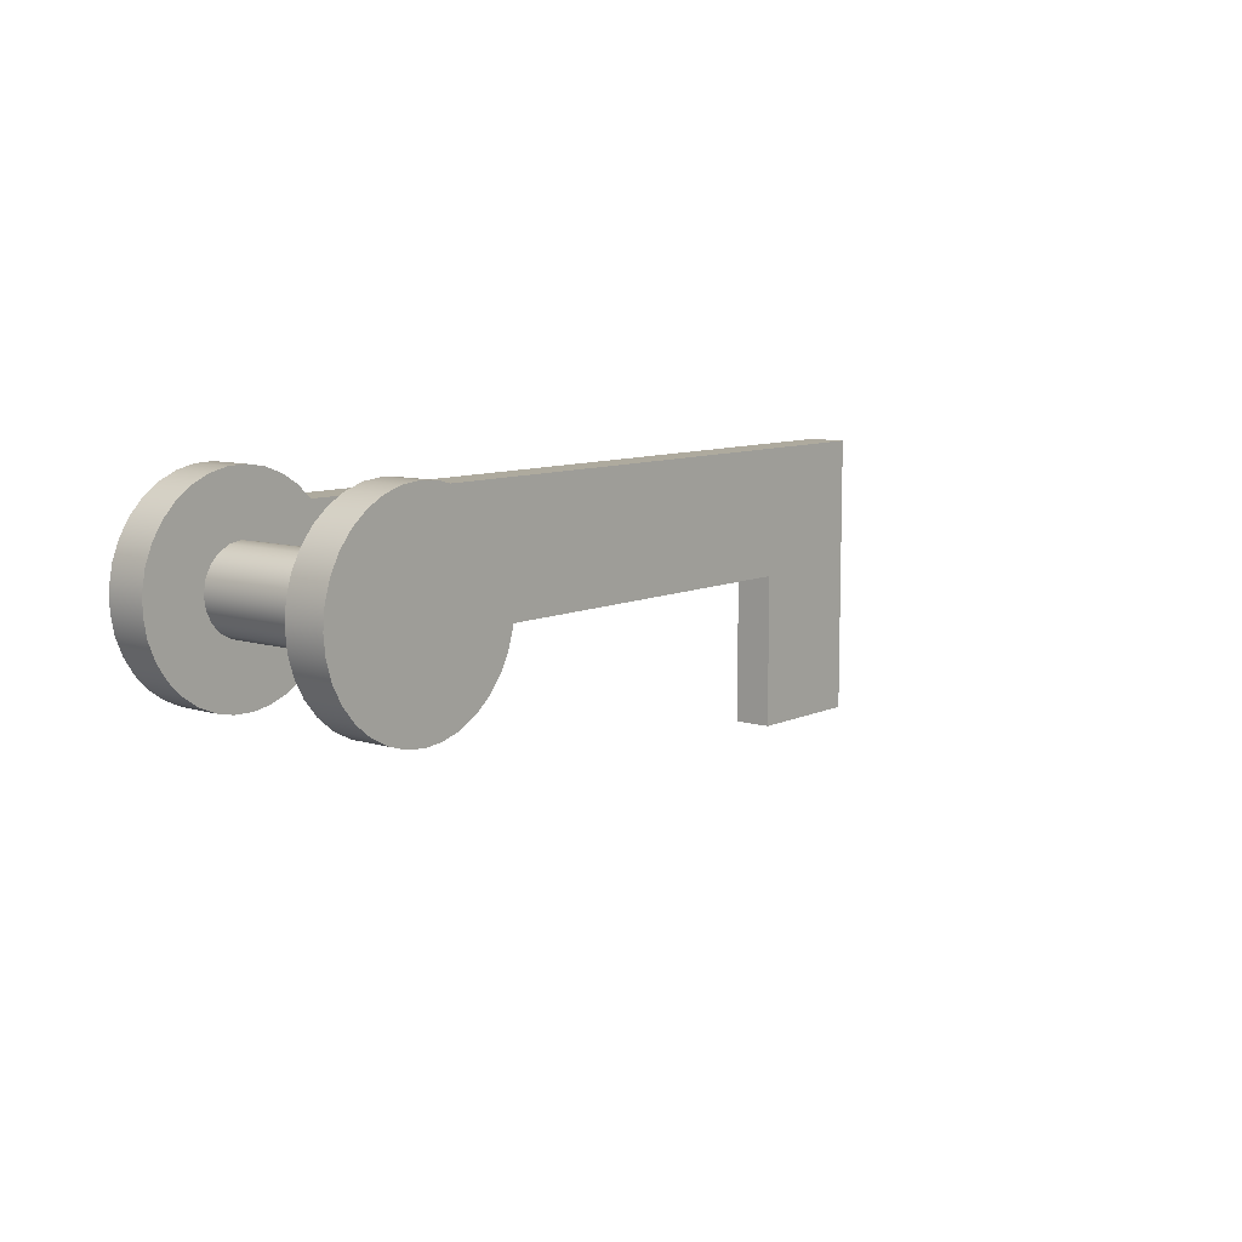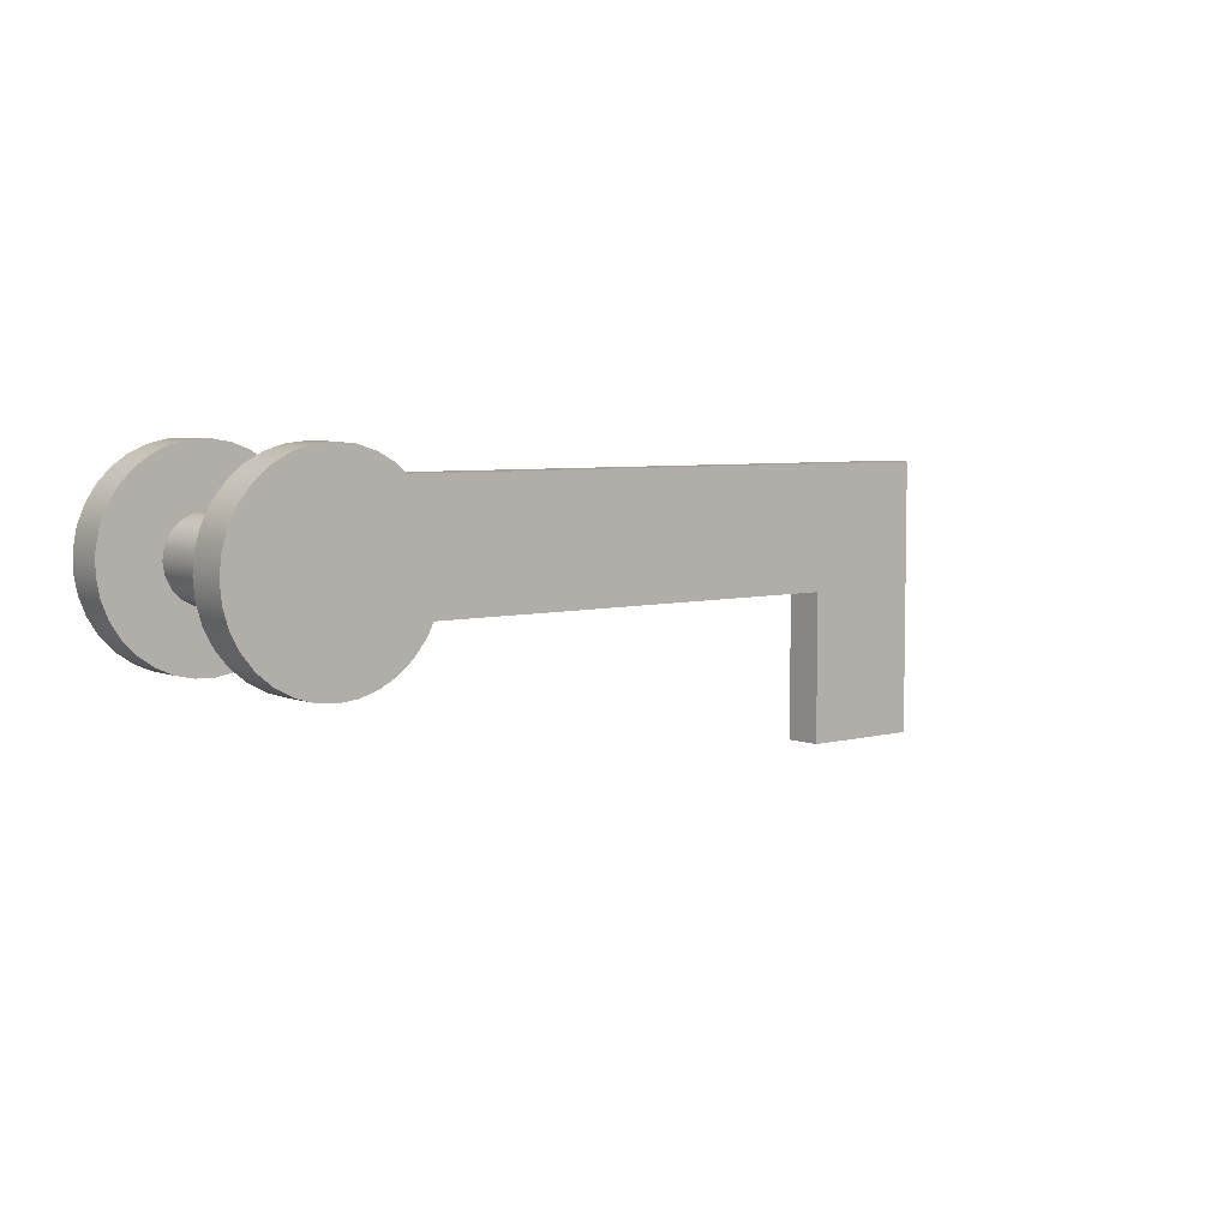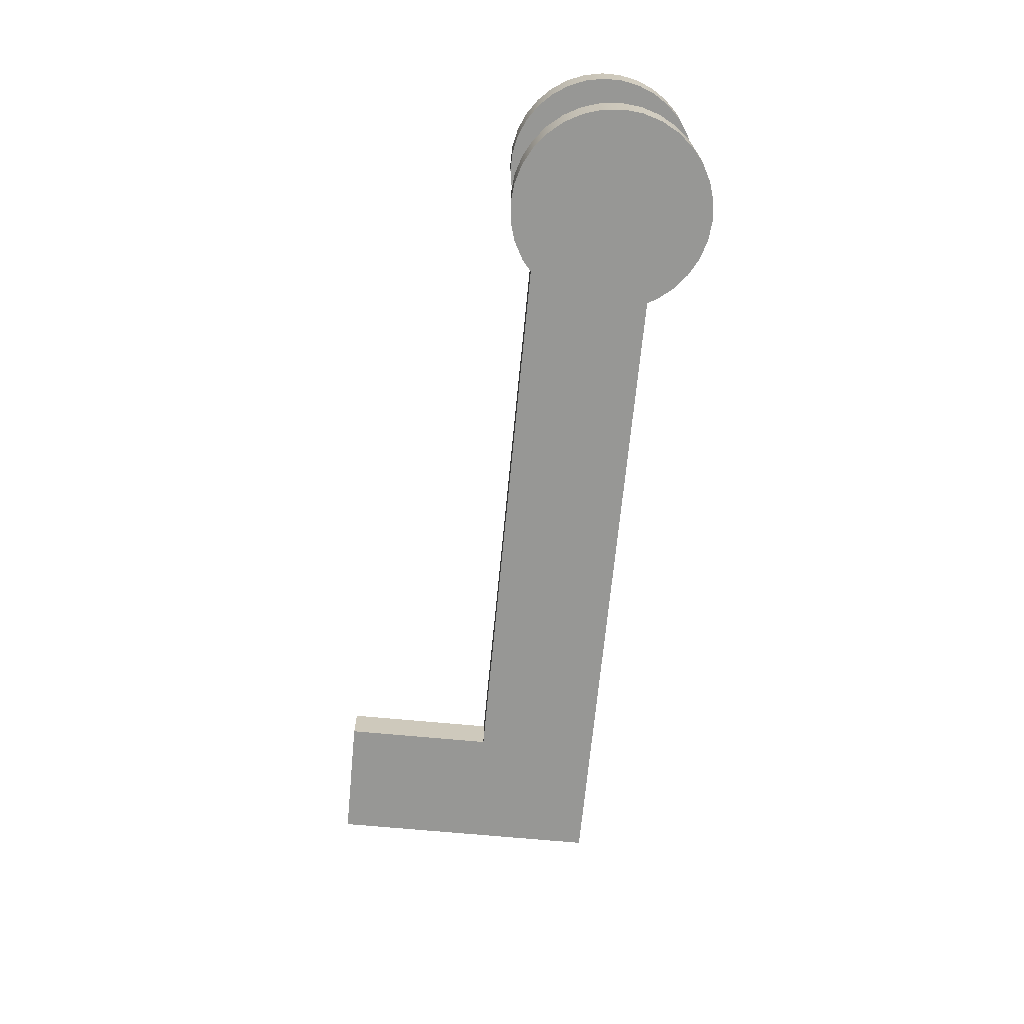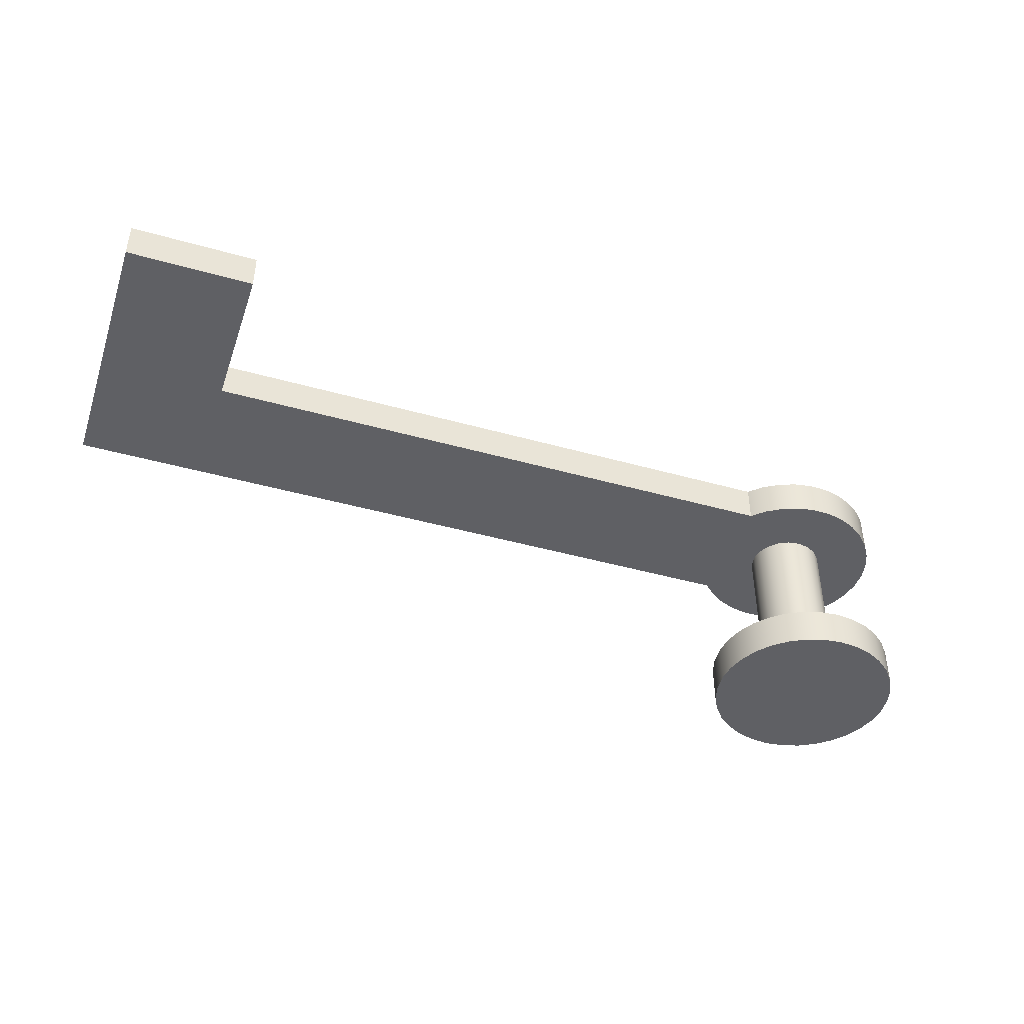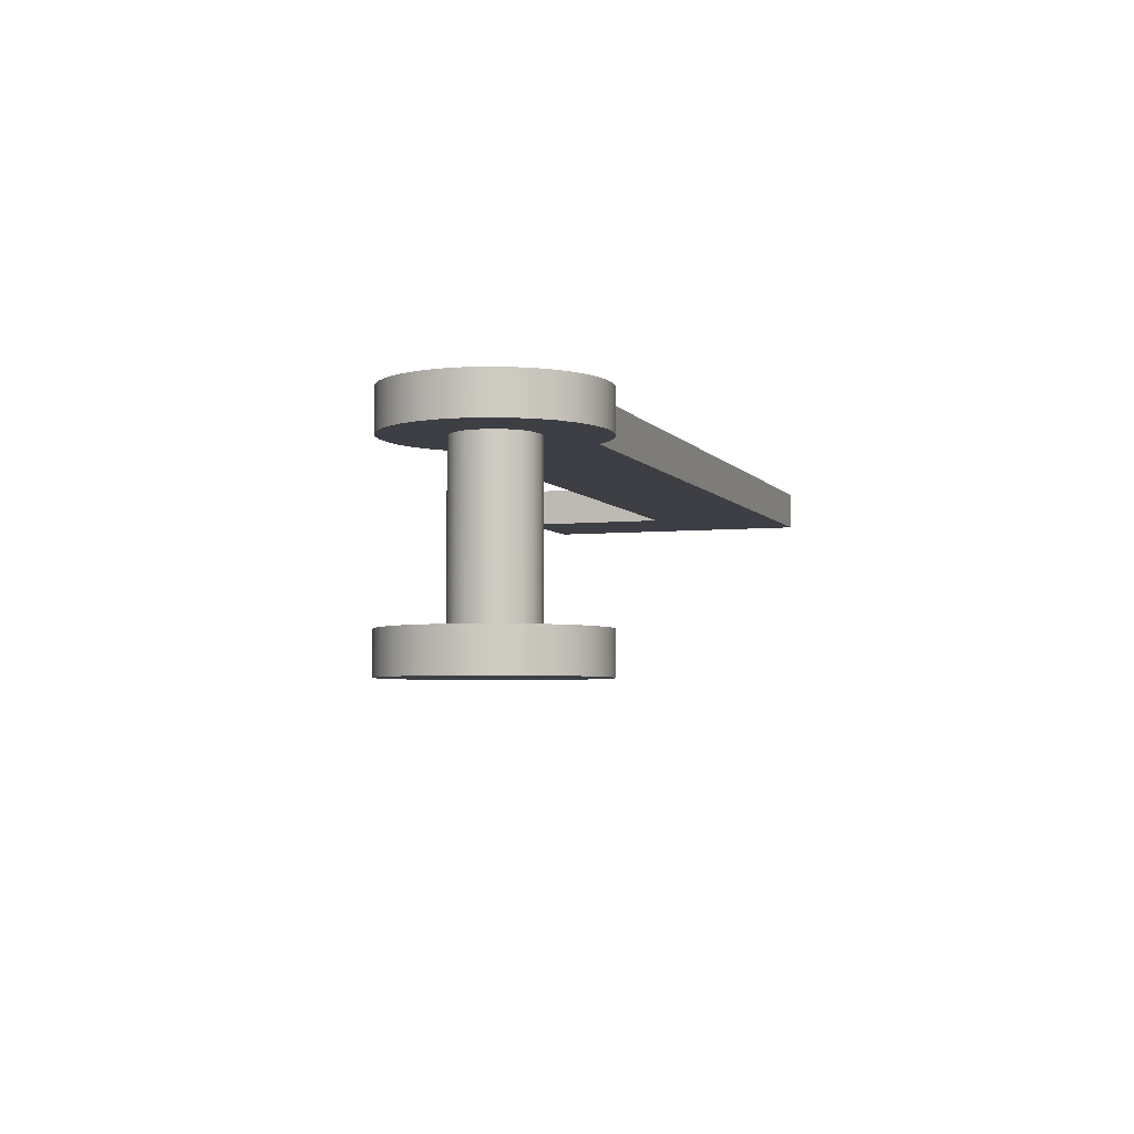
<metadata>
{"format":"obj","ext":"obj","renderer":"f3d","projection":"perspective","resolution":1024,"background":"white","views":[{"elev":9.2,"azim":129.5,"up":"+Y"},{"elev":5.5,"azim":140.4,"up":"+Y"},{"elev":-68.1,"azim":84.6,"up":"+Z"},{"elev":-43.3,"azim":-18.5,"up":"+Z"},{"elev":-4.4,"azim":108.6,"up":"+Z"}]}
</metadata>
<code>
v -0.559 -0.5 1.2
v -0.4528 -0.5979 1.2
v -0.3297 -0.6736 1.2
v -0.1944 -0.7244 1.2
v -0.05191 -0.7482 1.2
v 0.09252 -0.7443 1.2
v 0.2335 -0.7127 1.2
v 0.3659 -0.6547 1.2
v 0.4846 -0.5724 1.2
v 0.5854 -0.4689 1.2
v 0.6644 -0.3479 1.2
v 0.7188 -0.2141 1.2
v 0.7465 -0.07224 1.2
v 0.7465 0.07224 1.2
v 0.7188 0.2141 1.2
v 0.6644 0.3479 1.2
v 0.5854 0.4689 1.2
v 0.4846 0.5724 1.2
v 0.3659 0.6547 1.2
v 0.2335 0.7127 1.2
v 0.09252 0.7443 1.2
v -0.05191 0.7482 1.2
v -0.1944 0.7244 1.2
v -0.3297 0.6736 1.2
v -0.4528 0.5979 1.2
v -0.559 0.5 1.2
v -0.559 0.5 1.5
v -0.4528 0.5979 1.5
v -0.3297 0.6736 1.5
v -0.1944 0.7244 1.5
v -0.05191 0.7482 1.5
v 0.09252 0.7443 1.5
v 0.2335 0.7127 1.5
v 0.3659 0.6547 1.5
v 0.4846 0.5724 1.5
v 0.5854 0.4689 1.5
v 0.6644 0.3479 1.5
v 0.7188 0.2141 1.5
v 0.7465 0.07224 1.5
v 0.7465 -0.07224 1.5
v 0.7188 -0.2141 1.5
v 0.6644 -0.3479 1.5
v 0.5854 -0.4689 1.5
v 0.4846 -0.5724 1.5
v 0.3659 -0.6547 1.5
v 0.2335 -0.7127 1.5
v 0.09252 -0.7443 1.5
v -0.05191 -0.7482 1.5
v -0.1944 -0.7244 1.5
v -0.3297 -0.6736 1.5
v -0.4528 -0.5979 1.5
v -0.559 -0.5 1.5
v -6.359 0.5 1.2
v -6.359 -1.7 1.2
v -6.359 -1.7 1.5
v -6.359 0.5 1.5
v -5.359 -0.5 1.2
v -0.559 -0.5 1.2
v -0.559 -0.5 1.5
v -5.359 -0.5 1.5
v -5.359 -0.5 1.5
v -0.559 -0.5 1.5
v -0.4528 -0.5979 1.5
v -0.3297 -0.6736 1.5
v -0.1944 -0.7244 1.5
v -0.05191 -0.7482 1.5
v 0.09252 -0.7443 1.5
v 0.2335 -0.7127 1.5
v 0.3659 -0.6547 1.5
v 0.4846 -0.5724 1.5
v 0.5854 -0.4689 1.5
v 0.6644 -0.3479 1.5
v 0.7188 -0.2141 1.5
v 0.7465 -0.07224 1.5
v 0.7465 0.07224 1.5
v 0.7188 0.2141 1.5
v 0.6644 0.3479 1.5
v 0.5854 0.4689 1.5
v 0.4846 0.5724 1.5
v 0.3659 0.6547 1.5
v 0.2335 0.7127 1.5
v 0.09252 0.7443 1.5
v -0.05191 0.7482 1.5
v -0.1944 0.7244 1.5
v -0.3297 0.6736 1.5
v -0.4528 0.5979 1.5
v -0.559 0.5 1.5
v -6.359 0.5 1.5
v -6.359 -1.7 1.5
v -5.359 -1.7 1.5
v -0.559 -0.5 1.2
v -5.359 -0.5 1.2
v -5.359 -1.7 1.2
v -6.359 -1.7 1.2
v -6.359 0.5 1.2
v -0.559 0.5 1.2
v -0.4528 0.5979 1.2
v -0.3297 0.6736 1.2
v -0.1944 0.7244 1.2
v -0.05191 0.7482 1.2
v 0.09252 0.7443 1.2
v 0.2335 0.7127 1.2
v 0.3659 0.6547 1.2
v 0.4846 0.5724 1.2
v 0.5854 0.4689 1.2
v 0.6644 0.3479 1.2
v 0.7188 0.2141 1.2
v 0.7465 0.07224 1.2
v 0.7465 -0.07224 1.2
v 0.7188 -0.2141 1.2
v 0.6644 -0.3479 1.2
v 0.5854 -0.4689 1.2
v 0.4846 -0.5724 1.2
v 0.3659 -0.6547 1.2
v 0.2335 -0.7127 1.2
v 0.09252 -0.7443 1.2
v -0.05191 -0.7482 1.2
v -0.1944 -0.7244 1.2
v -0.3297 -0.6736 1.2
v -0.4528 -0.5979 1.2
v -0.3 -3.674e-17 1.2
v -0.2853 -0.09271 1.2
v -0.2427 -0.1763 1.2
v -0.1763 -0.2427 1.2
v -0.09271 -0.2853 1.2
v 1.837e-17 -0.3 1.2
v 0.09271 -0.2853 1.2
v 0.1763 -0.2427 1.2
v 0.2427 -0.1763 1.2
v 0.2853 -0.09271 1.2
v 0.3 0 1.2
v 0.2853 0.09271 1.2
v 0.2427 0.1763 1.2
v 0.1763 0.2427 1.2
v 0.09271 0.2853 1.2
v 1.837e-17 0.3 1.2
v -0.09271 0.2853 1.2
v -0.1763 0.2427 1.2
v -0.2427 0.1763 1.2
v -0.2853 0.09271 1.2
v -0.3 -3.674e-17 1.2
v -0.2853 0.09271 1.2
v -0.2427 0.1763 1.2
v -0.1763 0.2427 1.2
v -0.09271 0.2853 1.2
v 1.837e-17 0.3 1.2
v 0.09271 0.2853 1.2
v 0.1763 0.2427 1.2
v 0.2427 0.1763 1.2
v 0.2853 0.09271 1.2
v 0.3 0 1.2
v 0.2853 -0.09271 1.2
v 0.2427 -0.1763 1.2
v 0.1763 -0.2427 1.2
v 0.09271 -0.2853 1.2
v 1.837e-17 -0.3 1.2
v -0.09271 -0.2853 1.2
v -0.1763 -0.2427 1.2
v -0.2427 -0.1763 1.2
v -0.2853 -0.09271 1.2
v -0.3 -3.674e-17 0
v -0.2853 -0.09271 0
v -0.2427 -0.1763 0
v -0.1763 -0.2427 0
v -0.09271 -0.2853 0
v 1.837e-17 -0.3 0
v 0.09271 -0.2853 0
v 0.1763 -0.2427 0
v 0.2427 -0.1763 0
v 0.2853 -0.09271 0
v 0.3 0 0
v 0.2853 0.09271 0
v 0.2427 0.1763 0
v 0.1763 0.2427 0
v 0.09271 0.2853 0
v 1.837e-17 0.3 0
v -0.09271 0.2853 0
v -0.1763 0.2427 0
v -0.2427 0.1763 0
v -0.2853 0.09271 0
v -0.3 -3.674e-17 0
v -0.3 -3.674e-17 1.2
v -0.559 0.5 1.2
v -6.359 0.5 1.2
v -6.359 0.5 1.5
v -0.559 0.5 1.5
v -5.359 -1.7 1.2
v -5.359 -0.5 1.2
v -5.359 -0.5 1.5
v -5.359 -1.7 1.5
v -6.359 -1.7 1.2
v -5.359 -1.7 1.2
v -5.359 -1.7 1.5
v -6.359 -1.7 1.5
v 0.75 -5.551e-17 -0.3
v 0.7356 0.1463 -0.3
v 0.6929 0.287 -0.3
v 0.6236 0.4167 -0.3
v 0.5303 0.5303 -0.3
v 0.4167 0.6236 -0.3
v 0.287 0.6929 -0.3
v 0.1463 0.7356 -0.3
v -5.551e-17 0.75 -0.3
v -0.1463 0.7356 -0.3
v -0.287 0.6929 -0.3
v -0.4167 0.6236 -0.3
v -0.5303 0.5303 -0.3
v -0.6236 0.4167 -0.3
v -0.6929 0.287 -0.3
v -0.7356 0.1463 -0.3
v -0.75 0 -0.3
v -0.7356 -0.1463 -0.3
v -0.6929 -0.287 -0.3
v -0.6236 -0.4167 -0.3
v -0.5303 -0.5303 -0.3
v -0.4167 -0.6236 -0.3
v -0.287 -0.6929 -0.3
v -0.1463 -0.7356 -0.3
v -5.551e-17 -0.75 -0.3
v 0.1463 -0.7356 -0.3
v 0.287 -0.6929 -0.3
v 0.4167 -0.6236 -0.3
v 0.5303 -0.5303 -0.3
v 0.6236 -0.4167 -0.3
v 0.6929 -0.287 -0.3
v 0.7356 -0.1463 -0.3
v 0.75 -5.551e-17 0
v 0.7356 -0.1463 0
v 0.6929 -0.287 0
v 0.6236 -0.4167 0
v 0.5303 -0.5303 0
v 0.4167 -0.6236 0
v 0.287 -0.6929 0
v 0.1463 -0.7356 0
v -5.551e-17 -0.75 0
v -0.1463 -0.7356 0
v -0.287 -0.6929 0
v -0.4167 -0.6236 0
v -0.5303 -0.5303 0
v -0.6236 -0.4167 0
v -0.6929 -0.287 0
v -0.7356 -0.1463 0
v -0.75 0 0
v -0.7356 0.1463 0
v -0.6929 0.287 0
v -0.6236 0.4167 0
v -0.5303 0.5303 0
v -0.4167 0.6236 0
v -0.287 0.6929 0
v -0.1463 0.7356 0
v -5.551e-17 0.75 0
v 0.1463 0.7356 0
v 0.287 0.6929 0
v 0.4167 0.6236 0
v 0.5303 0.5303 0
v 0.6236 0.4167 0
v 0.6929 0.287 0
v 0.7356 0.1463 0
v 0.6236 -0.4167 -0.3
v 0.6236 -0.4167 0
v 0.75 -5.551e-17 -0.3
v 0.7356 -0.1463 -0.3
v 0.6929 -0.287 -0.3
v 0.6236 -0.4167 -0.3
v 0.5303 -0.5303 -0.3
v 0.4167 -0.6236 -0.3
v 0.287 -0.6929 -0.3
v 0.1463 -0.7356 -0.3
v -5.551e-17 -0.75 -0.3
v -0.1463 -0.7356 -0.3
v -0.287 -0.6929 -0.3
v -0.4167 -0.6236 -0.3
v -0.5303 -0.5303 -0.3
v -0.6236 -0.4167 -0.3
v -0.6929 -0.287 -0.3
v -0.7356 -0.1463 -0.3
v -0.75 0 -0.3
v -0.7356 0.1463 -0.3
v -0.6929 0.287 -0.3
v -0.6236 0.4167 -0.3
v -0.5303 0.5303 -0.3
v -0.4167 0.6236 -0.3
v -0.287 0.6929 -0.3
v -0.1463 0.7356 -0.3
v -5.551e-17 0.75 -0.3
v 0.1463 0.7356 -0.3
v 0.287 0.6929 -0.3
v 0.4167 0.6236 -0.3
v 0.5303 0.5303 -0.3
v 0.6236 0.4167 -0.3
v 0.6929 0.287 -0.3
v 0.7356 0.1463 -0.3
v 0.75 -5.551e-17 0
v 0.7356 0.1463 0
v 0.6929 0.287 0
v 0.6236 0.4167 0
v 0.5303 0.5303 0
v 0.4167 0.6236 0
v 0.287 0.6929 0
v 0.1463 0.7356 0
v -5.551e-17 0.75 0
v -0.1463 0.7356 0
v -0.287 0.6929 0
v -0.4167 0.6236 0
v -0.5303 0.5303 0
v -0.6236 0.4167 0
v -0.6929 0.287 0
v -0.7356 0.1463 0
v -0.75 0 0
v -0.7356 -0.1463 0
v -0.6929 -0.287 0
v -0.6236 -0.4167 0
v -0.5303 -0.5303 0
v -0.4167 -0.6236 0
v -0.287 -0.6929 0
v -0.1463 -0.7356 0
v -5.551e-17 -0.75 0
v 0.1463 -0.7356 0
v 0.287 -0.6929 0
v 0.4167 -0.6236 0
v 0.5303 -0.5303 0
v 0.6236 -0.4167 0
v 0.6929 -0.287 0
v 0.7356 -0.1463 0
v -0.3 -3.674e-17 0
v -0.2853 0.09271 0
v -0.2427 0.1763 0
v -0.1763 0.2427 0
v -0.09271 0.2853 0
v 1.837e-17 0.3 0
v 0.09271 0.2853 0
v 0.1763 0.2427 0
v 0.2427 0.1763 0
v 0.2853 0.09271 0
v 0.3 0 0
v 0.2853 -0.09271 0
v 0.2427 -0.1763 0
v 0.1763 -0.2427 0
v 0.09271 -0.2853 0
v 1.837e-17 -0.3 0
v -0.09271 -0.2853 0
v -0.1763 -0.2427 0
v -0.2427 -0.1763 0
v -0.2853 -0.09271 0
f 52 1 51
f 51 1 2
f 51 2 3
f 51 3 50
f 50 3 4
f 50 4 49
f 49 4 5
f 49 5 48
f 48 5 6
f 48 6 47
f 47 6 7
f 47 7 46
f 46 7 8
f 46 8 45
f 45 8 9
f 45 9 44
f 44 9 10
f 44 10 43
f 43 10 11
f 43 11 42
f 42 11 12
f 42 12 41
f 41 12 13
f 41 13 40
f 40 13 14
f 40 14 39
f 39 14 15
f 39 15 38
f 38 15 16
f 38 16 37
f 37 16 17
f 37 17 36
f 36 17 18
f 36 18 35
f 35 18 19
f 35 19 34
f 34 19 20
f 34 20 33
f 33 20 21
f 33 21 32
f 32 21 22
f 32 22 31
f 31 22 23
f 31 23 30
f 30 23 24
f 30 24 29
f 29 24 25
f 29 25 28
f 28 25 27
f 27 25 26
f 53 54 56
f 56 54 55
f 57 58 60
f 60 58 59
f 62 87 61
f 61 87 88
f 61 88 89
f 63 70 62
f 62 70 71
f 62 71 72
f 70 63 69
f 69 63 64
f 69 64 68
f 68 64 65
f 68 65 67
f 67 65 66
f 72 73 62
f 62 73 74
f 62 74 87
f 87 74 75
f 87 75 76
f 76 77 87
f 87 77 78
f 87 78 79
f 87 79 86
f 86 79 80
f 86 80 85
f 85 80 81
f 85 81 84
f 84 81 82
f 84 82 83
f 89 90 61
f 92 122 91
f 91 122 123
f 91 123 124
f 93 94 92
f 92 94 95
f 92 95 96
f 97 136 96
f 96 136 137
f 96 137 138
f 98 103 97
f 97 103 104
f 97 104 136
f 136 104 105
f 136 105 135
f 135 105 106
f 135 106 134
f 134 106 107
f 134 107 133
f 133 107 132
f 132 107 108
f 132 108 131
f 131 108 109
f 131 109 130
f 130 109 110
f 130 110 129
f 129 110 128
f 128 110 111
f 128 111 127
f 127 111 112
f 127 112 126
f 126 112 113
f 126 113 120
f 120 113 114
f 120 114 119
f 119 114 115
f 119 115 118
f 118 115 116
f 118 116 117
f 103 98 102
f 102 98 99
f 102 99 101
f 101 99 100
f 120 91 126
f 126 91 125
f 125 91 124
f 122 92 121
f 121 92 96
f 121 96 140
f 140 96 139
f 139 96 138
f 142 180 141
f 141 180 181
f 182 161 160
f 160 161 162
f 160 162 159
f 159 162 163
f 159 163 158
f 158 163 164
f 158 164 157
f 157 164 165
f 157 165 156
f 156 165 166
f 156 166 155
f 155 166 167
f 155 167 154
f 154 167 168
f 154 168 153
f 153 168 169
f 153 169 152
f 152 169 170
f 152 170 151
f 151 170 171
f 151 171 150
f 150 171 172
f 150 172 149
f 149 172 173
f 149 173 148
f 148 173 174
f 148 174 147
f 147 174 175
f 147 175 146
f 146 175 176
f 146 176 145
f 145 176 177
f 145 177 144
f 144 177 178
f 144 178 143
f 143 178 179
f 143 179 142
f 142 179 180
f 183 184 186
f 186 184 185
f 187 188 190
f 190 188 189
f 191 192 194
f 194 192 193
f 196 227 195
f 195 227 228
f 195 228 226
f 226 228 229
f 226 229 225
f 225 229 260
f 225 260 224
f 259 230 231
f 259 231 223
f 223 231 232
f 223 232 222
f 222 232 233
f 222 233 221
f 221 233 234
f 221 234 220
f 220 234 235
f 220 235 219
f 219 235 236
f 219 236 218
f 218 236 237
f 218 237 217
f 217 237 238
f 217 238 216
f 216 238 239
f 216 239 215
f 215 239 240
f 215 240 214
f 214 240 241
f 214 241 213
f 213 241 242
f 213 242 212
f 212 242 243
f 212 243 211
f 211 243 244
f 211 244 210
f 210 244 245
f 210 245 209
f 209 245 246
f 209 246 208
f 208 246 247
f 208 247 207
f 207 247 248
f 207 248 206
f 206 248 249
f 206 249 205
f 205 249 250
f 205 250 204
f 204 250 251
f 204 251 203
f 203 251 252
f 203 252 202
f 202 252 253
f 202 253 201
f 201 253 254
f 201 254 200
f 200 254 255
f 200 255 199
f 199 255 256
f 199 256 198
f 198 256 257
f 198 257 197
f 197 257 258
f 197 258 196
f 196 258 227
f 262 276 261
f 261 276 277
f 261 277 292
f 292 277 278
f 292 278 291
f 291 278 279
f 291 279 290
f 290 279 280
f 290 280 289
f 289 280 281
f 289 281 288
f 288 281 282
f 288 282 287
f 287 282 283
f 287 283 286
f 286 283 284
f 286 284 285
f 276 262 275
f 275 262 263
f 275 263 274
f 274 263 264
f 274 264 273
f 273 264 265
f 273 265 272
f 272 265 266
f 272 266 271
f 271 266 267
f 271 267 270
f 270 267 268
f 270 268 269
f 324 293 335
f 335 293 294
f 335 294 334
f 334 294 295
f 334 295 333
f 333 295 296
f 333 296 297
f 333 297 332
f 332 297 298
f 332 298 299
f 332 299 331
f 331 299 300
f 331 300 330
f 330 300 301
f 330 301 302
f 330 302 329
f 329 302 303
f 329 303 328
f 328 303 304
f 328 304 305
f 328 305 327
f 327 305 306
f 327 306 307
f 327 307 326
f 326 307 308
f 326 308 325
f 325 308 309
f 325 309 310
f 325 310 344
f 344 310 311
f 344 311 343
f 343 311 312
f 343 312 313
f 343 313 342
f 342 313 314
f 342 314 315
f 342 315 341
f 341 315 316
f 341 316 340
f 340 316 317
f 340 317 318
f 340 318 339
f 339 318 319
f 339 319 338
f 338 319 320
f 338 320 321
f 338 321 337
f 337 321 322
f 337 322 323
f 337 323 336
f 336 323 324
f 336 324 335

</code>
